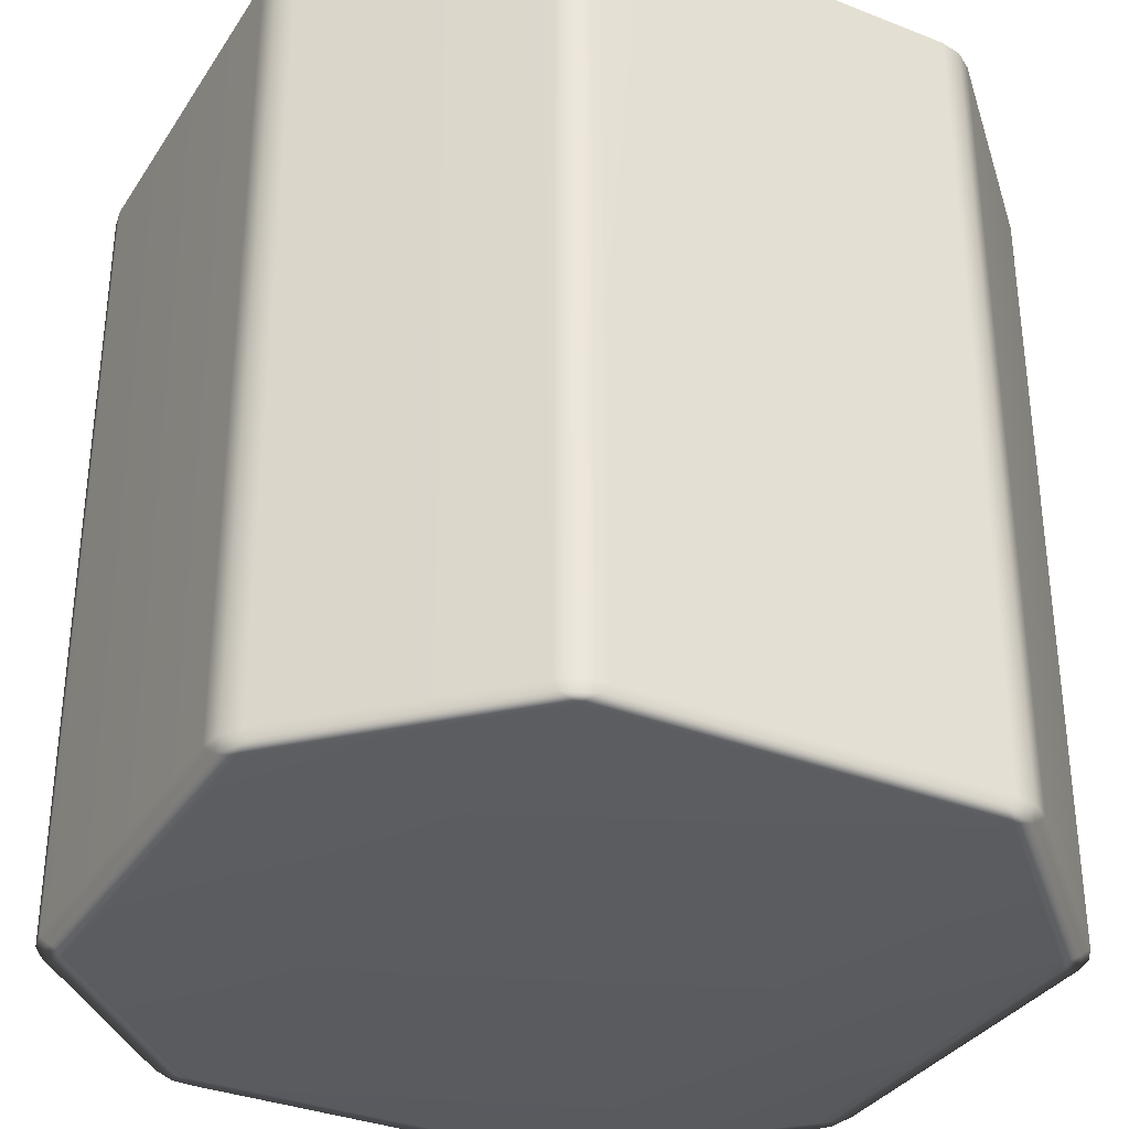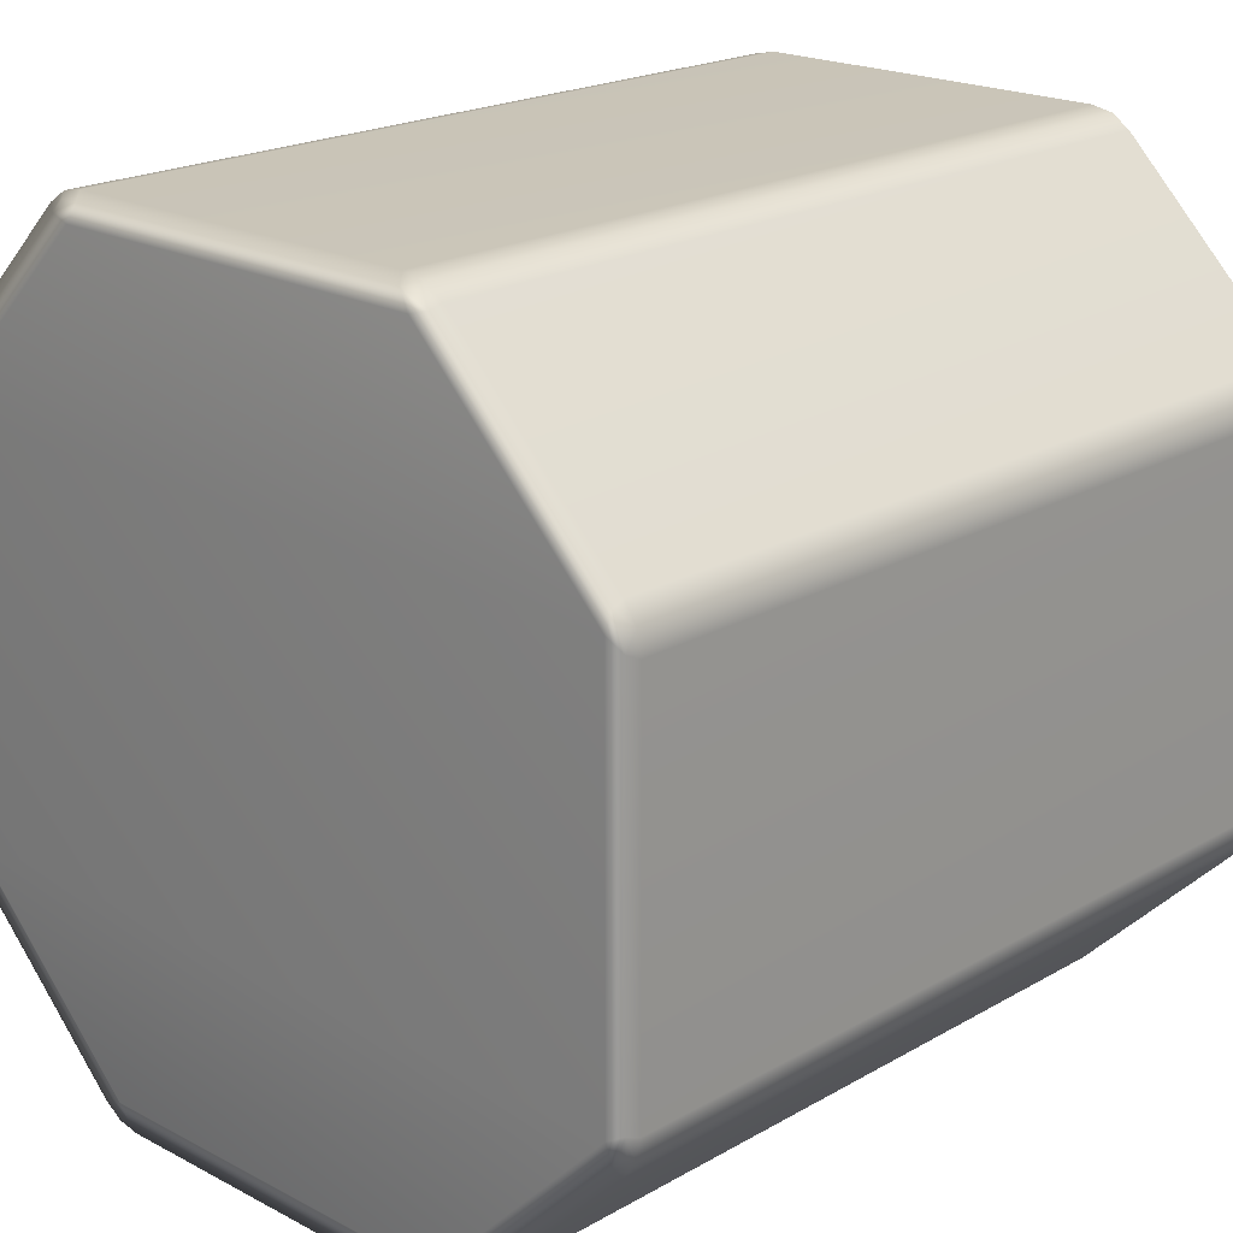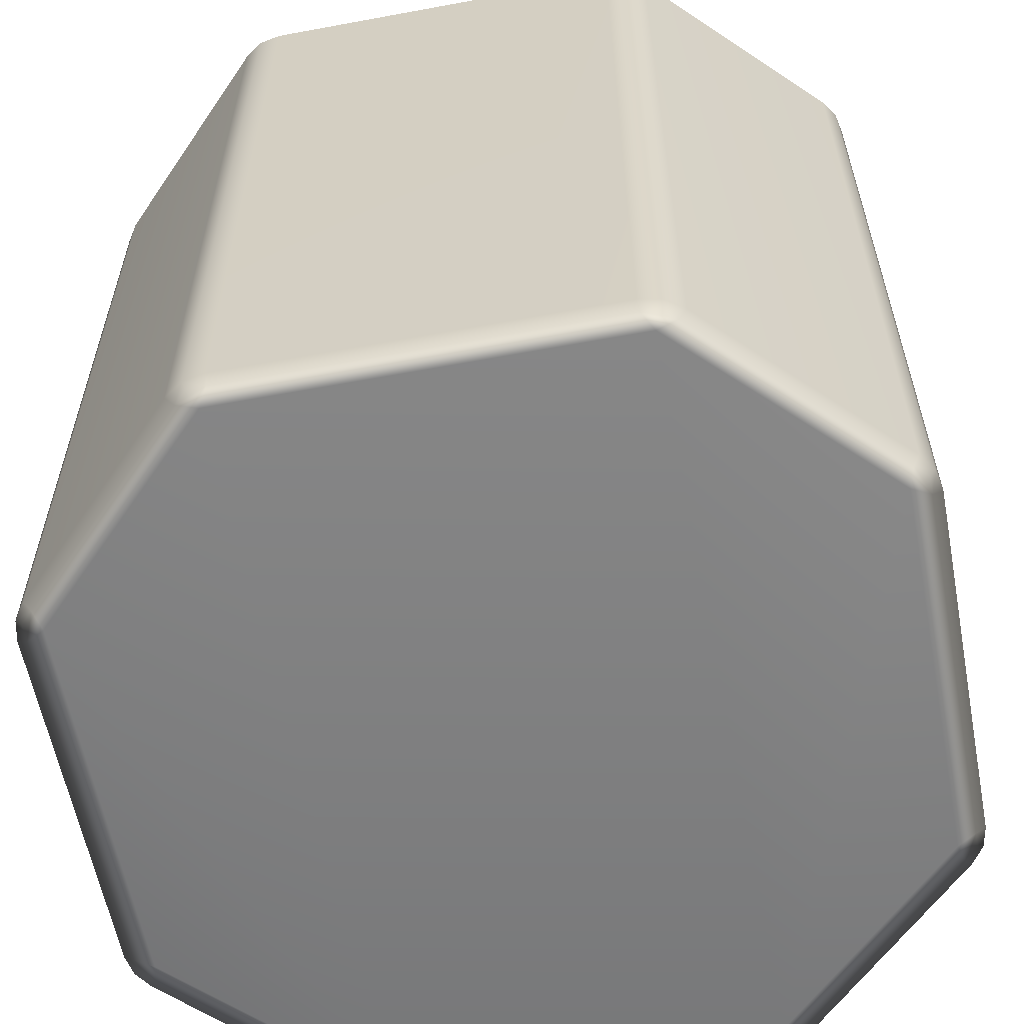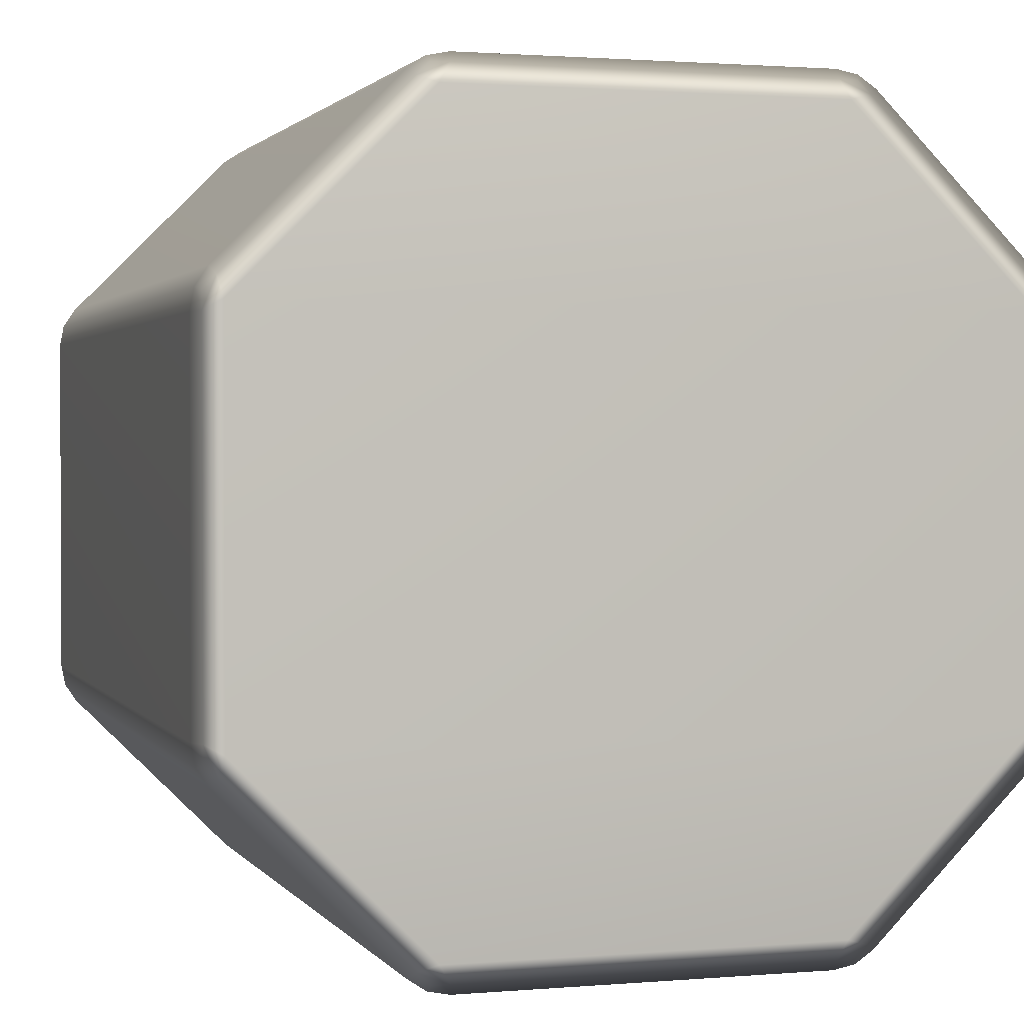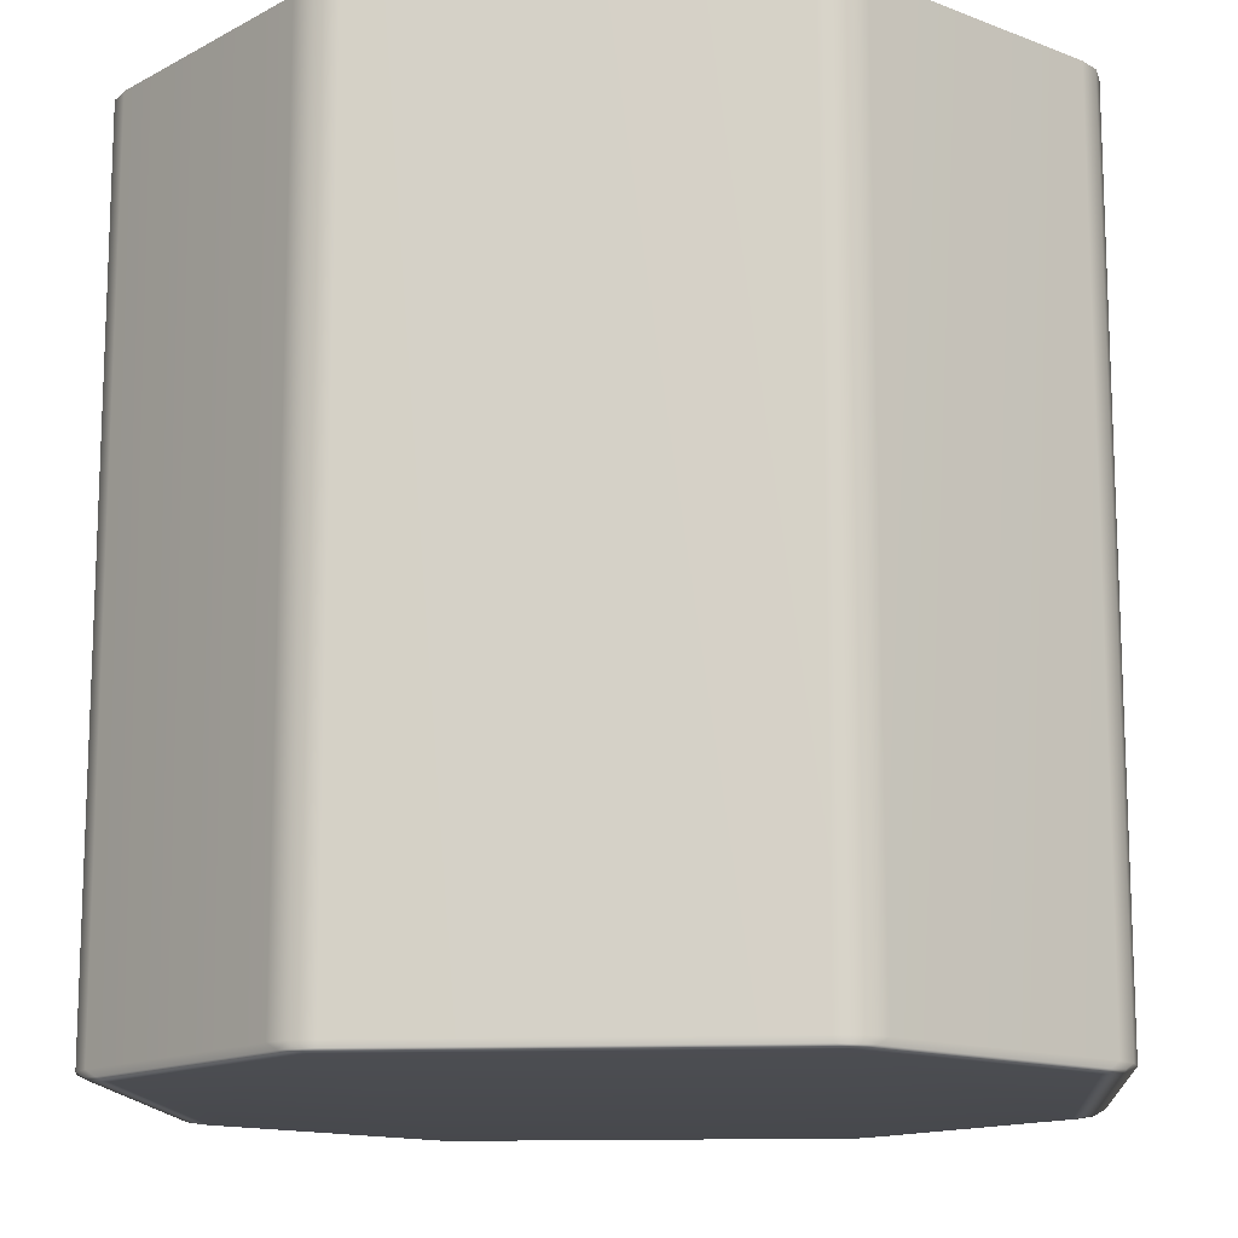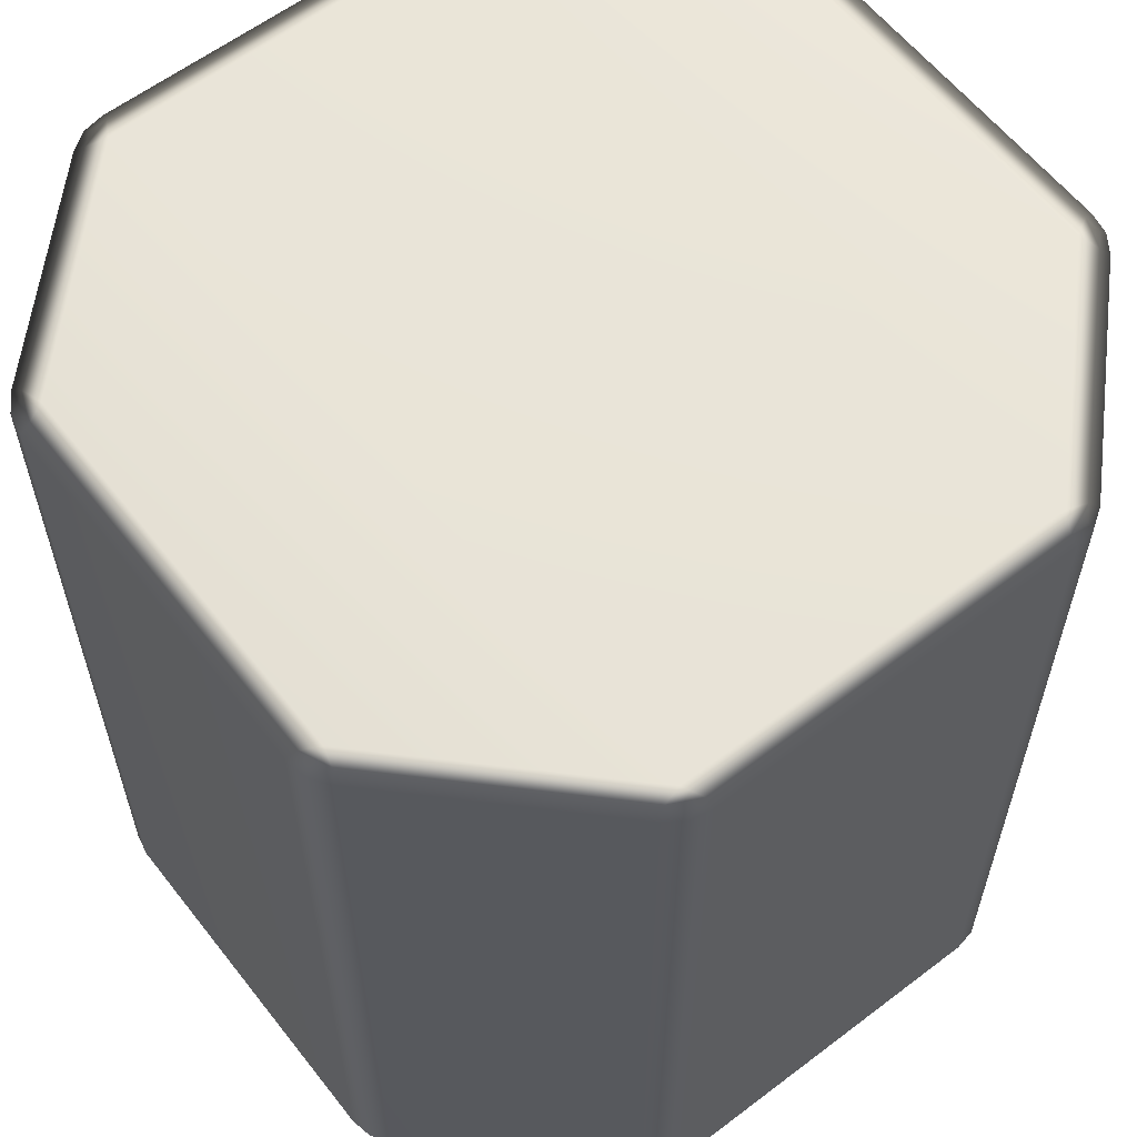
<metadata>
{"format":"obj","ext":"obj","renderer":"f3d","projection":"perspective","resolution":1024,"background":"white","views":[{"elev":-33.8,"azim":-118.2,"up":"+Y"},{"elev":20.3,"azim":-136.2,"up":"+Z"},{"elev":-59.8,"azim":100.8,"up":"+Y"},{"elev":1.5,"azim":162.7,"up":"+Z"},{"elev":-13.9,"azim":-85.5,"up":"+Y"},{"elev":60.2,"azim":52.1,"up":"+Y"}]}
</metadata>
<code>
v -0.48 0.4917 0.27
v -0.4727 0.4977 0.2605
v -0.2605 0.4977 0.4727
v 0.2605 0.4977 -0.4727
v 0.2233 0.4977 -0.4881
v 0.245 0.4966 -0.4878
v 0.2479 0.4917 -0.4948
v 0.2217 -0.4917 -0.5
v 0.2479 -0.4917 -0.4948
v 0.2233 0.4977 -0.4881
v 0.2479 0.4917 -0.4948
v 0.245 0.4966 -0.4878
v 0.2217 0.4917 -0.5
v -0.2233 0.4977 -0.4881
v -0.2217 0.4917 -0.5
v -0.5 0.4917 -0.2217
v -0.4881 0.4977 -0.2233
v -0.4881 0.4977 0.2233
v -0.5 0.4917 0.2217
v 0.2605 0.4977 -0.4727
v 0.48 0.4917 -0.27
v 0.4727 0.4977 -0.2605
v 0.4948 0.4917 -0.2479
v 0.4727 0.4977 0.2605
v 0.48 0.4917 0.27
v 0.27 0.4917 0.48
v 0.2605 0.4977 0.4727
v -0.4948 0.4917 -0.2479
v -0.4878 0.4966 -0.245
v -0.4948 0.4917 -0.2479
v -0.5 0.4917 -0.2217
v -0.5 -0.4917 -0.2217
v -0.4948 -0.4917 -0.2479
v -0.5 0.4917 -0.2217
v -0.5 -0.4917 0.2217
v -0.5 -0.4917 -0.2217
v -0.5 0.4917 0.2217
v -0.4948 -0.4917 0.2479
v -0.4948 0.4917 0.2479
v -0.4948 0.4917 0.2479
v -0.4878 0.4966 0.245
v -0.48 -0.4917 0.27
v -0.48 0.4917 0.27
v -0.27 -0.4917 0.48
v -0.27 0.4917 0.48
v -0.2479 -0.4917 0.4948
v -0.27 0.4917 0.48
v -0.2479 0.4917 0.4948
v -0.2479 0.4917 0.4948
v -0.245 0.4966 0.4878
v -0.4727 0.4977 -0.2605
v -0.48 0.4917 -0.27
v -0.48 0.4917 -0.27
v -0.48 -0.4917 -0.27
v -0.27 0.4917 -0.48
v -0.27 0.4917 -0.48
v -0.2605 0.4977 -0.4727
v -0.27 -0.4917 -0.48
v -0.2479 0.4917 -0.4948
v -0.2479 0.4917 -0.4948
v -0.245 0.4966 -0.4878
v -0.2479 -0.4917 -0.4948
v -0.4727 0.4977 -0.2605
v -0.4881 0.4977 -0.2233
v -0.4878 0.4966 -0.245
v -0.4657 0.5 -0.2358
v -0.2605 0.4977 -0.4727
v -0.4657 0.5 0.2358
v -0.4881 0.4977 0.2233
v -0.4727 0.4977 0.2605
v -0.4878 0.4966 0.245
v -0.2358 0.5 0.4657
v -0.2605 0.4977 0.4727
v -0.2233 0.4977 0.4881
v -0.245 0.4966 0.4878
v 0.2358 0.5 0.4657
v 0.2233 0.4977 0.4881
v 0.4657 0.5 0.2358
v 0.2605 0.4977 0.4727
v 0.245 0.4966 0.4878
v 0.4727 0.4977 0.2605
v 0.4881 0.4977 0.2233
v 0.4878 0.4966 0.245
v 0.4657 0.5 -0.2358
v 0.4881 0.4977 -0.2233
v 0.4727 0.4977 -0.2605
v 0.4878 0.4966 -0.245
v 0.2358 0.5 -0.4657
v -0.2358 0.5 -0.4657
v -0.2233 0.4977 -0.4881
v -0.245 0.4966 -0.4878
v -0.2479 0.4917 -0.4948
v -0.245 0.4966 -0.4878
v -0.2217 0.4917 -0.5
v -0.2479 0.4917 -0.4948
v -0.2479 -0.4917 -0.4948
v -0.2217 -0.4917 -0.5
v 0.2217 0.4917 -0.5
v 0.2479 0.4917 -0.4948
v 0.245 0.4966 -0.4878
v 0.27 0.4917 -0.48
v 0.27 0.4917 -0.48
v 0.2479 0.4917 -0.4948
v 0.2479 -0.4917 -0.4948
v 0.27 -0.4917 -0.48
v 0.48 0.4917 -0.27
v 0.48 0.4917 -0.27
v 0.27 -0.4917 -0.48
v 0.48 -0.4917 -0.27
v 0.4948 0.4917 -0.2479
v 0.4948 -0.4917 -0.2479
v 0.5 0.4917 -0.2217
v 0.5 -0.4917 -0.2217
v 0.5 0.4917 0.2217
v 0.5 -0.4917 0.2217
v 0.5 0.4917 -0.2217
v 0.4881 0.4977 -0.2233
v 0.5 0.4917 0.2217
v 0.4878 0.4966 -0.245
v 0.4881 0.4977 0.2233
v 0.4948 0.4917 0.2479
v 0.4948 0.4917 0.2479
v 0.4948 -0.4917 0.2479
v 0.4878 0.4966 0.245
v 0.48 0.4917 0.27
v 0.48 -0.4917 0.27
v 0.27 0.4917 0.48
v 0.48 0.4917 0.27
v 0.48 -0.4917 0.27
v 0.27 -0.4917 0.48
v 0.2479 0.4917 0.4948
v 0.2479 -0.4917 0.4948
v 0.2479 0.4917 0.4948
v 0.245 0.4966 0.4878
v -0.2233 0.4977 0.4881
v -0.2479 0.4917 0.4948
v -0.245 0.4966 0.4878
v -0.2217 0.4917 0.5
v 0.2233 0.4977 0.4881
v -0.2479 0.4917 0.4948
v -0.2217 0.4917 0.5
v -0.2217 -0.4917 0.5
v -0.2479 -0.4917 0.4948
v 0.2217 -0.4917 0.5
v 0.2217 0.4917 0.5
v 0.2217 0.4917 0.5
v 0.2479 -0.4917 0.4948
v 0.2479 0.4917 0.4948
v 0.2479 0.4917 0.4948
v 0.245 0.4966 0.4878
v -0.48 -0.4917 0.27
v -0.27 -0.4917 0.48
v -0.2605 -0.4977 0.4727
v -0.4727 -0.4977 0.2605
v -0.4727 -0.4977 0.2605
v -0.2605 -0.4977 0.4727
v -0.2358 -0.5 0.4657
v -0.4657 -0.5 0.2358
v 0.2358 -0.5 0.4657
v -0.4881 -0.4977 0.2233
v -0.4878 -0.4966 0.245
v -0.4881 -0.4977 -0.2233
v -0.4657 -0.5 -0.2358
v 0.4657 -0.5 0.2358
v 0.2605 -0.4977 0.4727
v 0.4727 -0.4977 0.2605
v -0.4727 -0.4977 -0.2605
v -0.4878 -0.4966 -0.245
v -0.2605 -0.4977 -0.4727
v -0.2358 -0.5 -0.4657
v 0.4881 -0.4977 0.2233
v 0.4878 -0.4966 0.245
v 0.4657 -0.5 -0.2358
v 0.4881 -0.4977 -0.2233
v 0.2358 -0.5 -0.4657
v 0.4727 -0.4977 -0.2605
v 0.4878 -0.4966 -0.245
v 0.2605 -0.4977 -0.4727
v 0.2233 -0.4977 -0.4881
v -0.2233 -0.4977 -0.4881
v 0.245 -0.4966 -0.4878
v 0.2605 -0.4977 -0.4727
v 0.4727 -0.4977 -0.2605
v 0.48 -0.4917 -0.27
v 0.27 -0.4917 -0.48
v 0.4727 -0.4977 0.2605
v 0.2605 -0.4977 0.4727
v 0.27 -0.4917 0.48
v 0.48 -0.4917 0.27
v -0.4881 -0.4977 -0.2233
v -0.4878 -0.4966 -0.245
v -0.4948 -0.4917 -0.2479
v -0.5 -0.4917 -0.2217
v -0.4881 -0.4977 0.2233
v -0.5 -0.4917 0.2217
v -0.4948 -0.4917 0.2479
v -0.4878 -0.4966 0.245
v -0.4727 -0.4977 -0.2605
v -0.48 -0.4917 -0.27
v -0.27 -0.4917 -0.48
v -0.2605 -0.4977 -0.4727
v -0.2479 -0.4917 -0.4948
v -0.245 -0.4966 -0.4878
v -0.2479 -0.4917 -0.4948
v -0.245 -0.4966 -0.4878
v -0.2233 -0.4977 -0.4881
v -0.2217 -0.4917 -0.5
v 0.2217 -0.4917 -0.5
v 0.2233 -0.4977 -0.4881
v 0.2479 -0.4917 -0.4948
v 0.245 -0.4966 -0.4878
v -0.245 -0.4966 -0.4878
v 0.2479 -0.4917 -0.4948
v 0.245 -0.4966 -0.4878
v 0.4948 -0.4917 -0.2479
v 0.4878 -0.4966 -0.245
v 0.4881 -0.4977 -0.2233
v 0.5 -0.4917 -0.2217
v 0.5 -0.4917 0.2217
v 0.4881 -0.4977 0.2233
v 0.4948 -0.4917 0.2479
v 0.4878 -0.4966 0.245
v -0.2233 -0.4977 0.4881
v -0.245 -0.4966 0.4878
v -0.2479 -0.4917 0.4948
v -0.2217 -0.4917 0.5
v 0.2233 -0.4977 0.4881
v 0.2217 -0.4917 0.5
v 0.2479 -0.4917 0.4948
v 0.245 -0.4966 0.4878
v -0.2479 -0.4917 0.4948
v -0.245 -0.4966 0.4878
v -0.245 -0.4966 0.4878
v -0.2233 -0.4977 0.4881
v 0.2233 -0.4977 0.4881
v 0.245 -0.4966 0.4878
v 0.245 -0.4966 0.4878
v 0.2479 -0.4917 0.4948
g Cube_(31)_2548_45
f 1 3 2
f 4 6 5
f 7 9 8
f 10 12 11
f 10 11 13
f 14 10 13
f 14 13 15
f 16 18 17
f 16 19 18
f 20 22 21
f 22 23 21
f 24 26 25
f 24 27 26
f 17 29 28
f 17 28 16
f 30 32 31
f 30 33 32
f 34 36 35
f 34 35 37
f 37 35 38
f 37 38 39
f 40 18 19
f 40 41 18
f 2 41 40
f 39 38 42
f 2 40 1
f 39 42 43
f 43 42 44
f 43 44 45
f 45 44 46
f 1 47 3
f 45 46 48
f 49 3 47
f 49 50 3
f 28 29 51
f 28 51 52
f 53 33 30
f 53 54 33
f 51 55 52
f 56 54 53
f 51 57 55
f 56 58 54
f 57 59 55
f 60 58 56
f 57 61 59
f 60 62 58
f 63 65 64
f 63 64 66
f 66 67 63
f 64 68 66
f 64 69 68
f 69 70 68
f 69 71 70
f 70 72 68
f 70 73 72
f 73 74 72
f 73 75 74
f 74 76 72
f 68 72 76
f 74 77 76
f 68 76 78
f 66 68 78
f 77 79 76
f 78 76 79
f 77 80 79
f 78 79 81
f 81 82 78
f 81 83 82
f 84 78 82
f 66 78 84
f 84 82 85
f 85 86 84
f 85 87 86
f 88 84 86
f 66 84 88
f 88 86 4
f 4 5 88
f 66 88 89
f 89 88 5
f 66 89 67
f 89 5 90
f 90 67 89
f 90 91 67
f 92 93 14
f 92 14 15
f 94 96 95
f 94 97 96
f 98 97 94
f 98 8 97
f 7 8 98
f 99 100 20
f 99 20 101
f 102 104 103
f 102 105 104
f 20 21 101
f 106 105 102
f 107 109 108
f 110 109 107
f 110 111 109
f 112 111 110
f 112 113 111
f 114 113 112
f 114 115 113
f 23 117 116
f 117 118 116
f 23 119 117
f 22 119 23
f 117 120 118
f 121 115 114
f 120 122 118
f 121 123 115
f 120 124 122
f 122 124 24
f 122 24 25
f 125 123 121
f 125 126 123
f 127 129 128
f 127 130 129
f 131 130 127
f 131 132 130
f 27 133 26
f 27 134 133
f 135 137 136
f 135 136 138
f 138 139 135
f 140 142 141
f 140 143 142
f 141 142 144
f 141 144 145
f 138 146 139
f 145 144 147
f 145 147 148
f 149 139 146
f 149 150 139
f 151 153 152
f 151 154 153
f 155 157 156
f 155 158 157
f 158 159 157
f 160 158 155
f 160 155 161
f 162 158 160
f 162 163 158
f 158 164 159
f 163 164 158
f 164 165 159
f 164 166 165
f 167 163 162
f 167 162 168
f 163 167 169
f 163 169 170
f 166 164 171
f 166 171 172
f 173 171 164
f 163 173 164
f 173 174 171
f 163 170 175
f 163 175 173
f 174 173 176
f 175 176 173
f 174 176 177
f 175 178 176
f 170 179 175
f 178 175 179
f 170 180 179
f 178 179 181
f 182 184 183
f 182 185 184
f 186 188 187
f 186 189 188
f 190 192 191
f 190 193 192
f 193 190 194
f 193 194 195
f 196 195 194
f 196 194 197
f 154 196 197
f 154 151 196
f 192 198 191
f 192 199 198
f 198 199 200
f 198 200 201
f 201 200 202
f 201 202 203
f 204 206 205
f 204 207 206
f 206 207 208
f 206 208 209
f 209 208 210
f 209 210 211
f 180 169 212
f 180 170 169
f 213 182 214
f 213 185 182
f 183 184 215
f 183 215 216
f 215 217 216
f 215 218 217
f 217 218 219
f 217 219 220
f 220 219 221
f 220 221 222
f 221 186 222
f 221 189 186
f 223 225 224
f 223 226 225
f 226 223 227
f 226 227 228
f 229 228 227
f 229 227 230
f 231 153 232
f 231 152 153
f 156 234 233
f 156 157 234
f 234 157 159
f 234 159 235
f 235 159 165
f 235 165 236
f 187 238 237
f 187 188 238

</code>
